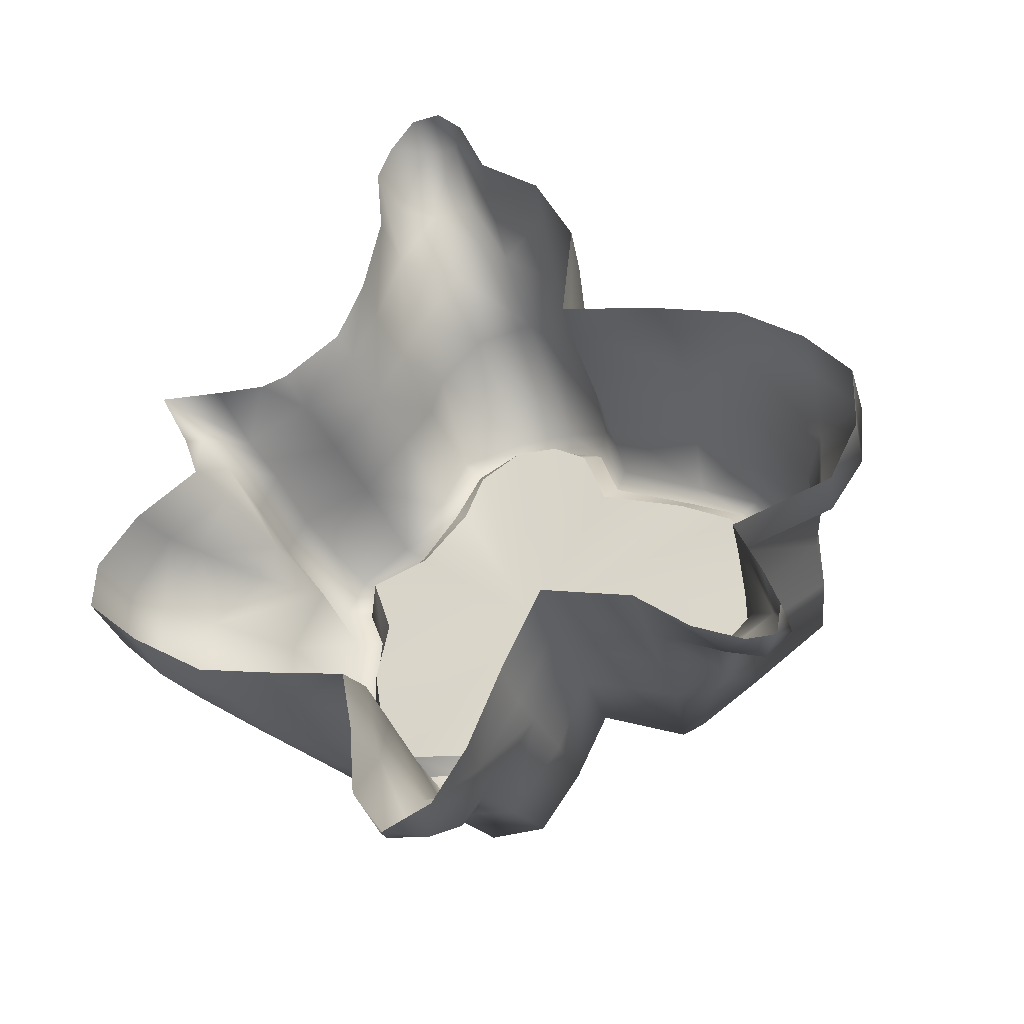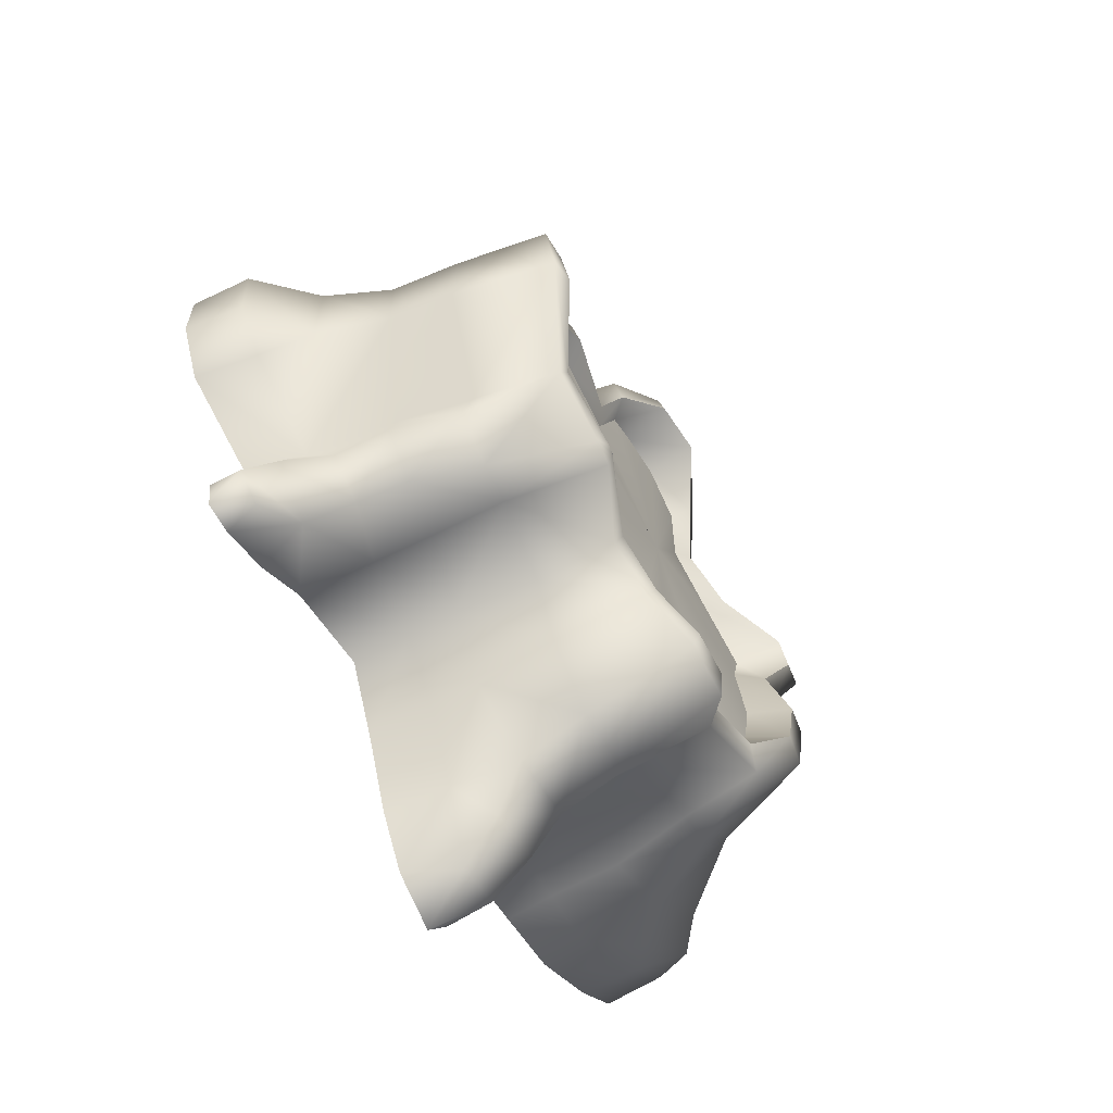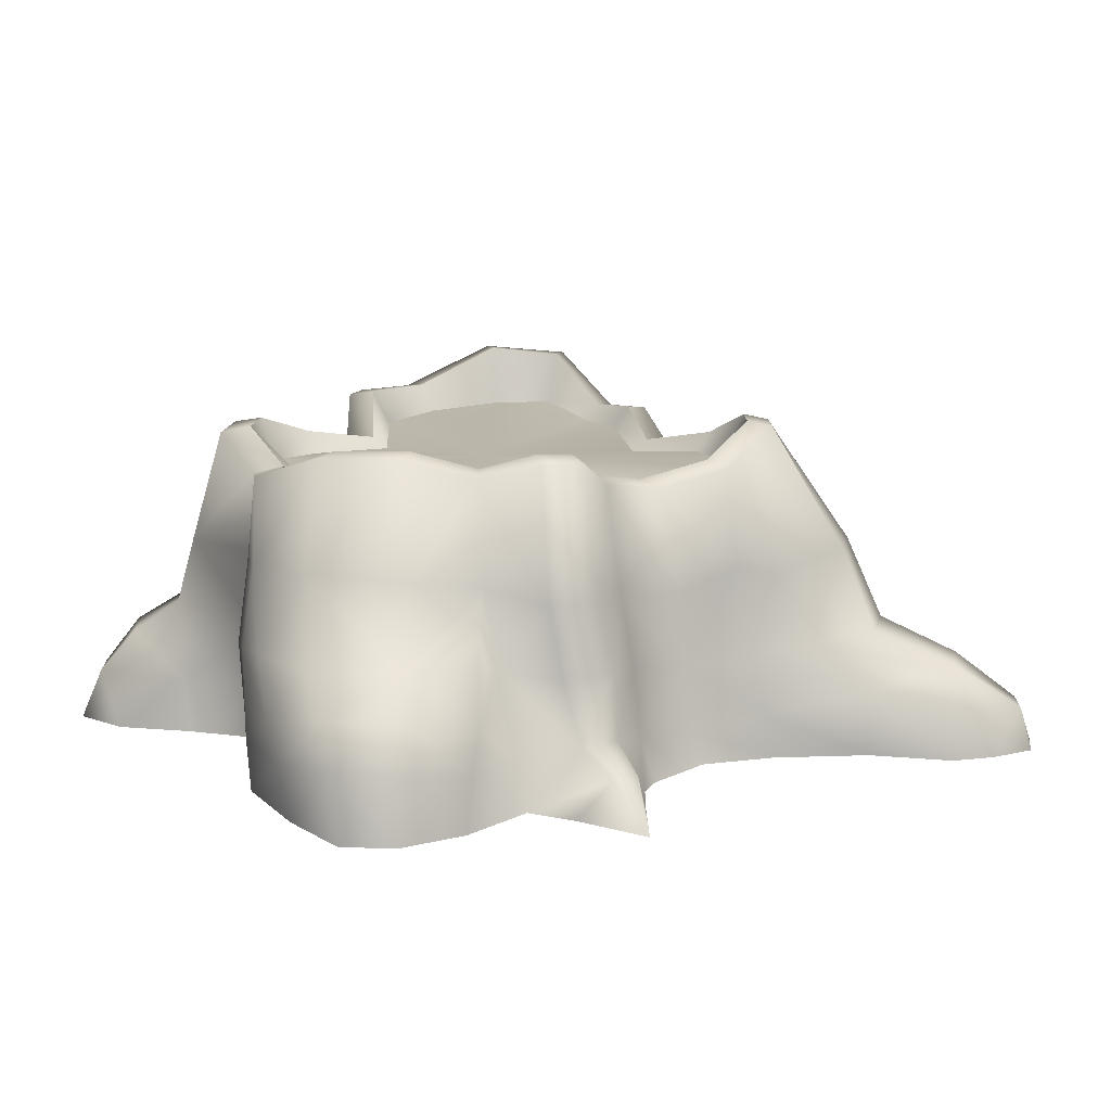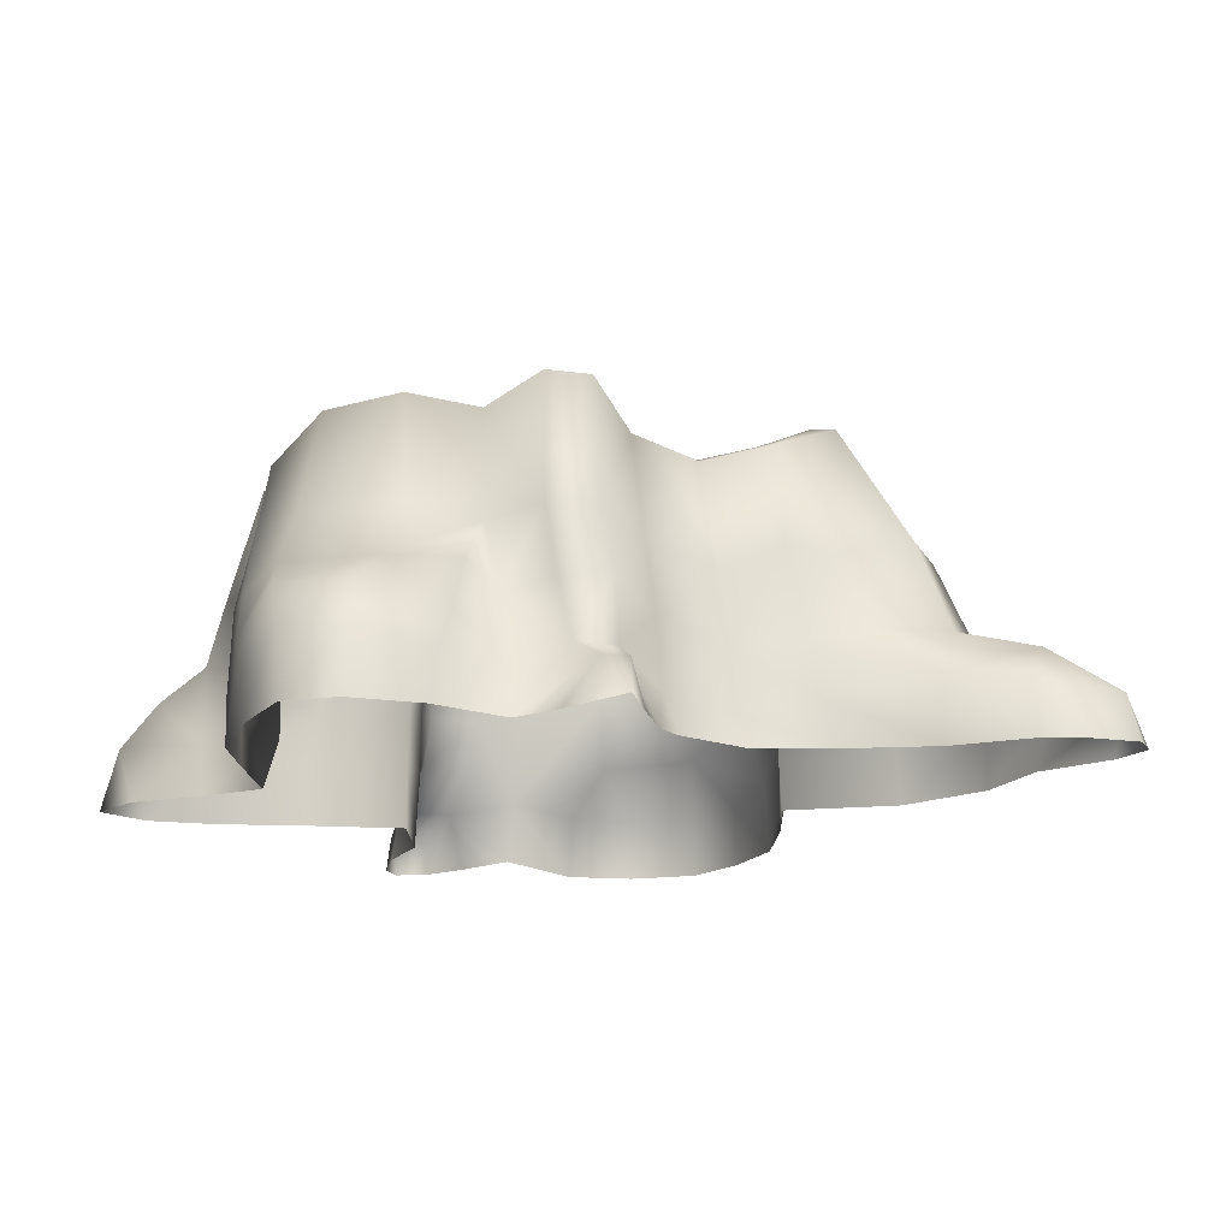
<metadata>
{"format":"obj","ext":"obj","renderer":"f3d","projection":"perspective","resolution":1024,"background":"white","views":[{"elev":-37.5,"azim":19.1,"up":"+Z"},{"elev":-66.5,"azim":118.8,"up":"+Z"},{"elev":13.8,"azim":-83.0,"up":"+Y"},{"elev":-15.6,"azim":-72.1,"up":"+Y"}]}
</metadata>
<code>
g BM_Tree_Roots
v -0.507 -0.002159 0.01914
v -0.5395 0.0659 0.1529
v -0.5337 -0.002159 0.09705
v -0.4944 0.09958 0.09981
v -0.5906 -0.002161 0.212
v -0.5154 0.0655 0.1874
v -0.4556 0.09967 0.1508
v -0.4451 0.2033 0.1444
v -0.3159 0.1771 0.1607
v -0.3322 0.06374 0.1742
v -0.2978 0.285 0.1399
v -0.4298 0.3111 0.113
v -0.4745 0.197 0.06933
v -0.4638 0.3079 0.04813
v -0.4231 0.5152 0.03095
v -0.3899 0.5123 0.09236
v -0.3839 0.4835 -0.07304
v -0.387 0.3151 -0.06606
v -0.4296 0.1932 -0.03121
v -0.4809 0.07066 0.003571
v -0.2819 0.4588 0.1143
v -0.4772 -0.002159 0.1965
v -0.3897 -0.002142 0.1871
v -0.3432 -0.002362 0.1989
v 0.2739 0.3362 -0.4164
v 0.1186 0.4382 -0.3688
v 0.1218 0.3066 -0.3727
v 0.2439 0.4953 -0.3962
v 0.1414 0.1779 -0.3914
v 0.2816 0.2169 -0.4269
v 0.287 0.1205 -0.4297
v 0.1436 0.09439 -0.3935
v 0.2974 -0.002123 -0.4409
v 0.1445 -0.00216 -0.3945
v 0.3806 0.2358 -0.4496
v 0.3394 0.3384 -0.4195
v 0.3943 0.1547 -0.4667
v 0.448 0.2364 -0.3926
v 0.4574 0.1504 -0.4114
v 0.4532 0.09184 -0.3276
v 0.429 0.2345 -0.3097
v 0.5025 0.09097 -0.4612
v 0.4207 0.08621 -0.5195
v 0.4672 -0.001476 -0.3422
v 0.5095 -0.002266 -0.4412
v 0.5334 -0.002266 -0.5111
v 0.5371 0.0533 -0.5287
v 0.524 -0.002267 -0.5661
v 0.4913 0.0557 -0.564
v 0.4744 -0.002266 -0.5644
v 0.3895 -0.002266 -0.5206
v 0.4133 0.3423 -0.3741
v 0.4057 0.3501 -0.31
v 0.3823 0.4892 -0.3189
v 0.2794 0.4975 -0.3813
v -0.04752 0.06966 0.7652
v -0.1188 0.1403 0.6628
v -0.03648 0.1395 0.6674
v -0.1095 0.06871 0.7722
v -0.05659 -0.002159 0.7924
v -0.1093 -0.002159 0.7908
v -0.1662 0.08616 0.6557
v -0.1527 -0.002159 0.7301
v -0.1789 -0.002159 0.6642
v -0.01003 -0.002159 0.7394
v 0.02175 0.1804 0.5445
v -0.08006 0.1829 0.5329
v 0.02214 0.3137 0.485
v -0.08369 0.3203 0.4786
v 0.04516 0.5053 0.3489
v -0.05818 0.5124 0.3604
v -0.1452 0.1776 0.4318
v -0.1513 0.2919 0.372
v -0.1818 0.1621 0.3406
v -0.1774 0.3044 0.3122
v -0.1626 0.4635 0.2976
v -0.1677 0.1044 0.5297
v -0.1989 0.06961 0.3642
v -0.2236 0.1502 0.2408
v -0.235 0.04789 0.2559
v -0.2136 0.2693 0.2223
v -0.197 0.4359 0.1909
v -0.2819 0.4588 0.1143
v -0.2978 0.285 0.1399
v -0.3159 0.1771 0.1607
v -0.3322 0.06374 0.1742
v -0.2434 -0.003107 0.2672
v -0.3432 -0.002362 0.1989
v -0.1986 -0.002159 0.3775
v -0.1673 -0.002159 0.5306
v 0.1759 0.1808 0.3711
v 0.1773 0.2996 0.1968
v 0.1809 0.173 0.2011
v 0.1453 0.2994 0.3424
v 0.09376 0.3038 0.4071
v 0.1291 0.4596 0.2952
v 0.1199 0.1831 0.4627
v 0.1729 0.4362 0.1716
v 0.1261 0.08606 0.5365
v 0.01404 0.08285 0.6458
v 0.1428 -0.002159 0.5302
v 0.03652 -0.002159 0.6214
v 0.2095 -0.002159 0.3871
v 0.1965 0.08417 0.3826
v 0.1827 0.06979 0.2033
v 0.1906 -0.00216 0.2051
v -0.1819 0.4403 -0.4689
v -0.1274 0.3156 -0.587
v -0.1098 0.4922 -0.5394
v -0.1887 0.3108 -0.469
v -0.1882 0.1797 -0.4649
v -0.1332 0.2087 -0.6154
v -0.01185 0.3163 -0.6012
v -0.01999 0.2029 -0.6273
v 0.07348 0.1794 -0.5162
v 0.07232 0.3087 -0.4965
v -0.0432 0.1534 -0.7104
v -0.1369 0.1562 -0.6912
v -0.0181 0.4933 -0.5377
v 0.05952 0.4583 -0.465
v 0.1414 0.1779 -0.3914
v 0.1218 0.3066 -0.3727
v 0.1186 0.4382 -0.3688
v -0.1607 0.08136 -0.6024
v -0.1873 0.07324 -0.4629
v -0.1782 -0.002159 -0.5889
v -0.1969 -0.002159 -0.483
v -0.169 -0.002159 -0.7126
v -0.1454 0.08724 -0.7492
v -0.1192 -0.002159 -0.7924
v -0.0702 0.08407 -0.762
v -0.03652 -0.002159 -0.7559
v 0.002716 0.09679 -0.6481
v 0.02063 -0.002159 -0.6675
v 0.07725 -0.002159 -0.533
v 0.07161 0.1019 -0.5307
v 0.1436 0.09439 -0.3935
v 0.1445 -0.00216 -0.3945
v -0.3014 0.4609 -0.438
v -0.3733 0.3334 -0.4254
v -0.3123 0.3285 -0.4493
v -0.3819 0.5071 -0.3212
v -0.4439 0.3418 -0.3271
v -0.3294 0.2 -0.4638
v -0.4069 0.2109 -0.438
v -0.4015 0.5137 -0.1877
v -0.4494 0.3334 -0.163
v -0.3839 0.4835 -0.07304
v -0.387 0.3151 -0.06606
v -0.5579 0.2242 -0.1525
v -0.5585 0.2247 -0.3043
v -0.639 0.1709 -0.2714
v -0.636 0.1716 -0.1451
v -0.6717 0.1056 -0.2492
v -0.6682 0.1013 -0.1467
v -0.6853 -0.002157 -0.2346
v -0.5913 -0.002159 -0.3253
v -0.5791 0.08516 -0.3476
v -0.6825 -0.002157 -0.1476
v -0.5926 0.08181 -0.04998
v -0.5598 0.1417 -0.0451
v -0.46 -0.002159 -0.4174
v -0.4396 0.07633 -0.4283
v -0.3416 -0.002159 -0.4487
v -0.3333 0.08133 -0.4563
v -0.1969 -0.002159 -0.483
v -0.1873 0.07324 -0.4629
v -0.5309 0.1333 -0.3724
v -0.4586 0.2169 -0.4009
v -0.6145 -0.002159 -0.0556
v -0.507 -0.002159 0.01914
v -0.4809 0.07066 0.003571
v -0.4296 0.1932 -0.03121
v -0.493 0.231 -0.0556
v -0.1882 0.1797 -0.4649
v -0.1887 0.3108 -0.469
v -0.1819 0.4403 -0.4689
v 0.5071 -0.002106 0.1019
v 0.367 0.1018 0.1745
v 0.4896 0.1101 0.0983
v 0.3536 -0.002161 0.1594
v 0.1827 0.06979 0.2033
v 0.1906 -0.00216 0.2051
v 0.3615 0.1996 0.1785
v 0.4728 0.2301 0.0656
v 0.3425 0.3179 0.1478
v 0.4357 0.3412 0.04918
v 0.3106 0.4714 0.121
v 0.4159 0.4561 0.05006
v 0.1773 0.2996 0.1968
v 0.1729 0.4362 0.1716
v 0.1809 0.173 0.2011
v 0.5934 0.1773 -0.05426
v 0.5483 0.278 -0.04985
v 0.5482 0.285 -0.2023
v 0.5358 0.3881 -0.04757
v 0.5376 0.3877 -0.2118
v 0.5008 0.5456 -0.1881
v 0.5115 0.5349 -0.04926
v 0.5841 0.1698 -0.2088
v 0.6799 0.09495 -0.0785
v 0.6703 0.09286 -0.1944
v 0.6853 -0.00216 -0.07897
v 0.6111 -0.002161 0.01765
v 0.607 0.09469 0.01361
v 0.6819 -0.002162 -0.1913
v 0.4057 0.3501 -0.31
v 0.3823 0.4892 -0.3189
v 0.429 0.2345 -0.3097
v 0.4532 0.09184 -0.3276
v 0.6123 0.09562 -0.276
v 0.6317 -0.002161 -0.2895
v 0.4672 -0.001476 -0.3422
v 0.1057 0.447 -0.3278
v 0.2439 0.4953 -0.3962
v 0.241 0.5017 -0.3545
v 0.1186 0.4382 -0.3688
v 0.04036 0.468 -0.4259
v 0.05952 0.4583 -0.465
v -0.02621 0.5019 -0.4909
v -0.0181 0.4933 -0.5377
v -0.09715 0.5009 -0.4924
v -0.1098 0.4922 -0.5394
v -0.1589 0.449 -0.4251
v -0.1819 0.4403 -0.4689
v -0.2715 0.469 -0.4014
v -0.3014 0.4609 -0.438
v -0.3406 0.5125 -0.2998
v -0.3819 0.5071 -0.3212
v -0.3595 0.5183 -0.1774
v -0.4015 0.5137 -0.1877
v -0.3369 0.489 -0.07646
v -0.3839 0.4835 -0.07304
v -0.3756 0.5218 0.01513
v -0.4231 0.5152 0.03095
v -0.3521 0.5193 0.06774
v -0.3899 0.5123 0.09236
v -0.247 0.4672 0.08849
v -0.2819 0.4588 0.1143
v -0.1722 0.4444 0.156
v -0.197 0.4359 0.1909
v -0.1347 0.4713 0.2605
v -0.1626 0.4635 0.2976
v -0.05001 0.5199 0.3187
v -0.05818 0.5124 0.3604
v 0.041 0.5136 0.3086
v 0.04516 0.5053 0.3489
v 0.1149 0.4679 0.2478
v 0.1291 0.4596 0.2952
v 0.1535 0.4448 0.139
v 0.1729 0.4362 0.1716
v 0.2886 0.4767 0.09435
v 0.3106 0.4714 0.121
v 0.3864 0.4613 0.03195
v 0.4159 0.4561 0.05006
v 0.466 0.538 -0.05551
v 0.5115 0.5349 -0.04926
v 0.4604 0.5494 -0.1719
v 0.5008 0.5456 -0.1881
v 0.3666 0.4941 -0.2888
v 0.3823 0.4892 -0.3189
v 0.2794 0.4975 -0.3813
v 0.2554 0.5026 -0.347
v 0.092 0.4308 -0.302
v 0.241 0.5017 -0.3545
v 0.2361 0.4478 -0.3249
v 0.1057 0.447 -0.3278
v 0.01818 0.4343 -0.4077
v 0.04036 0.468 -0.4259
v -0.0613 0.4376 -0.4629
v -0.02621 0.5019 -0.4909
v -0.09715 0.5009 -0.4924
v -0.1436 0.4299 -0.3993
v -0.1589 0.449 -0.4251
v -0.2542 0.4387 -0.3757
v -0.2715 0.469 -0.4014
v -0.3132 0.4473 -0.2889
v -0.3406 0.5125 -0.2998
v -0.3303 0.4499 -0.1784
v -0.3595 0.5183 -0.1774
v -0.3064 0.4467 -0.07189
v -0.3369 0.489 -0.07646
v -0.3377 0.4427 0.0295
v -0.3756 0.5218 0.01513
v -0.3521 0.5193 0.06774
v -0.2338 0.4388 0.06177
v -0.247 0.4672 0.08849
v -0.1474 0.4282 0.1398
v -0.1722 0.4444 0.156
v -0.1181 0.4405 0.2308
v -0.1347 0.4713 0.2605
v -0.04351 0.4411 0.2756
v -0.05001 0.5199 0.3187
v 0.03118 0.4382 0.2673
v 0.041 0.5136 0.3086
v 0.09115 0.4387 0.2289
v 0.1149 0.4679 0.2478
v 0.1312 0.4285 0.1163
v 0.1535 0.4448 0.139
v 0.276 0.4429 0.06832
v 0.2886 0.4767 0.09435
v 0.3676 0.4356 0.009913
v 0.3864 0.4613 0.03195
v 0.4367 0.4549 -0.06597
v 0.466 0.538 -0.05551
v 0.4322 0.4521 -0.1611
v 0.4604 0.5494 -0.1719
v 0.3482 0.4498 -0.2657
v 0.3666 0.4941 -0.2888
v 0.2554 0.5026 -0.347
v -0.04351 0.4411 0.2756
v -0.02309 0.4472 -0.1108
v 0.03118 0.4382 0.2673
v 0.09115 0.4387 0.2289
v 0.1312 0.4285 0.1163
v 0.276 0.4429 0.06832
v 0.3676 0.4356 0.009913
v -0.1181 0.4405 0.2308
v -0.1474 0.4282 0.1398
v -0.2338 0.4388 0.06177
v -0.3377 0.4427 0.0295
v -0.3064 0.4467 -0.07189
v -0.3303 0.4499 -0.1784
v -0.3132 0.4473 -0.2889
v -0.2542 0.4387 -0.3757
v -0.1436 0.4299 -0.3993
v 0.4367 0.4549 -0.06597
v 0.4322 0.4521 -0.1611
v 0.3482 0.4498 -0.2657
v 0.2361 0.4478 -0.3249
v -0.0613 0.4376 -0.4629
v 0.01818 0.4343 -0.4077
v 0.092 0.4308 -0.302
g BM_Tree_Roots_0
f 3 2 1
f 4 1 2
f 5 2 3
f 6 2 5
f 6 7 2
f 4 2 7
f 7 8 4
f 8 7 9
f 10 9 7
f 9 11 8
f 12 8 11
f 8 12 13
f 13 4 8
f 14 13 12
f 14 12 15
f 16 15 12
f 15 17 14
f 18 14 17
f 18 19 14
f 13 14 19
f 13 19 4
f 20 4 19
f 11 21 12
f 16 12 21
f 6 22 7
f 5 22 6
f 1 4 20
f 23 7 22
f 7 23 10
f 24 10 23
f 27 26 25
f 28 25 26
f 27 25 29
f 30 29 25
f 30 31 29
f 32 29 31
f 31 33 32
f 34 32 33
f 30 25 35
f 30 35 31
f 36 35 25
f 37 31 35
f 35 38 37
f 39 37 38
f 39 38 40
f 41 40 38
f 39 42 37
f 39 40 42
f 43 37 42
f 31 37 43
f 31 43 33
f 40 44 42
f 45 42 44
f 45 46 42
f 47 42 46
f 42 47 43
f 48 47 46
f 48 49 47
f 49 43 47
f 48 50 49
f 49 50 43
f 51 43 50
f 38 52 41
f 53 41 52
f 53 52 54
f 51 33 43
f 52 36 54
f 36 52 35
f 38 35 52
f 55 54 36
f 36 25 55
f 28 55 25
f 58 57 56
f 59 56 57
f 56 59 60
f 61 60 59
f 57 62 59
f 59 62 63
f 63 61 59
f 64 63 62
f 60 65 56
f 58 66 57
f 67 57 66
f 66 68 67
f 69 67 68
f 68 70 69
f 71 69 70
f 67 69 72
f 73 72 69
f 69 71 73
f 72 73 74
f 75 74 73
f 75 73 76
f 76 73 71
f 72 74 77
f 62 77 64
f 72 77 67
f 78 77 74
f 74 79 78
f 74 75 79
f 80 78 79
f 81 79 75
f 76 82 75
f 81 75 82
f 67 77 57
f 62 57 77
f 82 83 81
f 84 81 83
f 81 84 79
f 85 79 84
f 85 86 79
f 80 79 86
f 80 86 87
f 88 87 86
f 87 89 80
f 78 80 89
f 89 90 78
f 77 78 90
f 90 64 77
f 93 92 91
f 94 91 92
f 94 95 91
f 96 95 94
f 94 92 96
f 97 91 95
f 98 96 92
f 96 70 95
f 68 95 70
f 95 68 97
f 66 97 68
f 99 97 66
f 99 66 100
f 99 100 101
f 102 101 100
f 101 103 99
f 104 99 103
f 99 104 97
f 104 103 105
f 106 105 103
f 58 100 66
f 56 100 58
f 100 56 102
f 65 102 56
f 91 97 104
f 104 105 91
f 93 91 105
f 109 108 107
f 110 107 108
f 110 108 111
f 112 111 108
f 108 113 112
f 114 112 113
f 114 113 115
f 116 115 113
f 114 117 112
f 118 112 117
f 113 119 116
f 113 108 119
f 109 119 108
f 120 116 119
f 115 116 121
f 122 121 116
f 116 120 122
f 123 122 120
f 112 124 111
f 112 118 124
f 125 111 124
f 124 126 125
f 127 125 126
f 126 124 128
f 129 128 124
f 129 124 118
f 130 128 129
f 130 129 131
f 129 118 131
f 117 131 118
f 130 131 132
f 131 133 132
f 134 132 133
f 134 133 135
f 136 135 133
f 136 137 135
f 138 135 137
f 136 133 115
f 114 115 133
f 114 133 117
f 131 117 133
f 115 121 136
f 137 136 121
f 141 140 139
f 139 140 142
f 143 142 140
f 141 144 140
f 145 140 144
f 142 143 146
f 147 146 143
f 146 147 148
f 149 148 147
f 147 143 150
f 147 150 149
f 151 150 143
f 151 152 150
f 153 150 152
f 152 154 153
f 155 153 154
f 154 156 155
f 156 154 157
f 158 157 154
f 154 152 158
f 159 155 156
f 155 160 153
f 155 159 160
f 161 153 160
f 153 161 150
f 157 158 162
f 163 162 158
f 162 163 164
f 165 164 163
f 164 165 166
f 167 166 165
f 158 168 163
f 163 168 145
f 163 145 165
f 169 145 168
f 170 160 159
f 170 171 160
f 172 160 171
f 172 161 160
f 172 173 161
f 174 161 173
f 149 174 173
f 174 149 150
f 174 150 161
f 169 168 151
f 152 151 168
f 168 158 152
f 169 140 145
f 151 143 169
f 140 169 143
f 144 165 145
f 144 175 165
f 167 165 175
f 175 144 176
f 141 176 144
f 141 139 176
f 177 176 139
f 180 179 178
f 181 178 179
f 179 182 181
f 183 181 182
f 179 180 184
f 179 184 182
f 185 184 180
f 184 185 186
f 187 186 185
f 186 187 188
f 189 188 187
f 186 188 190
f 186 190 184
f 191 190 188
f 192 184 190
f 192 182 184
f 180 193 185
f 194 185 193
f 185 194 187
f 194 193 195
f 194 195 196
f 196 187 194
f 187 196 189
f 197 196 195
f 197 198 196
f 199 196 198
f 199 189 196
f 200 195 193
f 193 201 200
f 202 200 201
f 201 203 202
f 203 201 204
f 205 204 201
f 193 205 201
f 206 202 203
f 197 207 198
f 197 195 207
f 208 198 207
f 209 207 195
f 200 210 195
f 209 195 210
f 200 211 210
f 202 211 200
f 211 212 210
f 206 212 202
f 211 202 212
f 213 210 212
f 204 205 178
f 180 178 205
f 180 205 193
g BM_Tree_Roots_1
f 216 215 214
f 217 214 215
f 214 217 218
f 219 218 217
f 218 219 220
f 221 220 219
f 220 221 222
f 223 222 221
f 222 223 224
f 225 224 223
f 224 225 226
f 227 226 225
f 226 227 228
f 229 228 227
f 228 229 230
f 231 230 229
f 230 231 232
f 233 232 231
f 232 233 234
f 235 234 233
f 234 235 236
f 237 236 235
f 236 237 238
f 239 238 237
f 238 239 240
f 241 240 239
f 240 241 242
f 243 242 241
f 242 243 244
f 245 244 243
f 244 245 246
f 247 246 245
f 246 247 248
f 249 248 247
f 248 249 250
f 251 250 249
f 250 251 252
f 253 252 251
f 252 253 254
f 255 254 253
f 254 255 256
f 257 256 255
f 256 257 258
f 259 258 257
f 258 259 260
f 261 260 259
f 261 262 260
f 263 260 262
f 263 262 216
f 215 216 262
f 266 265 264
f 267 264 265
f 264 267 268
f 269 268 267
f 268 269 270
f 271 270 269
f 272 270 271
f 270 272 273
f 274 273 272
f 273 274 275
f 276 275 274
f 275 276 277
f 278 277 276
f 277 278 279
f 280 279 278
f 279 280 281
f 282 281 280
f 281 282 283
f 284 283 282
f 285 283 284
f 283 285 286
f 287 286 285
f 286 287 288
f 289 288 287
f 288 289 290
f 291 290 289
f 290 291 292
f 293 292 291
f 292 293 294
f 295 294 293
f 294 295 296
f 297 296 295
f 296 297 298
f 299 298 297
f 298 299 300
f 301 300 299
f 300 301 302
f 303 302 301
f 302 303 304
f 305 304 303
f 304 305 306
f 307 306 305
f 306 307 308
f 309 308 307
f 308 309 266
f 310 266 309
f 265 266 310
f 313 312 311
f 314 312 313
f 315 312 314
f 316 312 315
f 317 312 316
f 311 312 318
f 318 312 319
f 319 312 320
f 320 312 321
f 321 312 322
f 322 312 323
f 323 312 324
f 324 312 325
f 325 312 326
f 327 312 317
f 328 312 327
f 329 312 328
f 329 330 312
f 326 312 331
f 331 312 332
f 332 312 333
f 333 312 330

</code>
